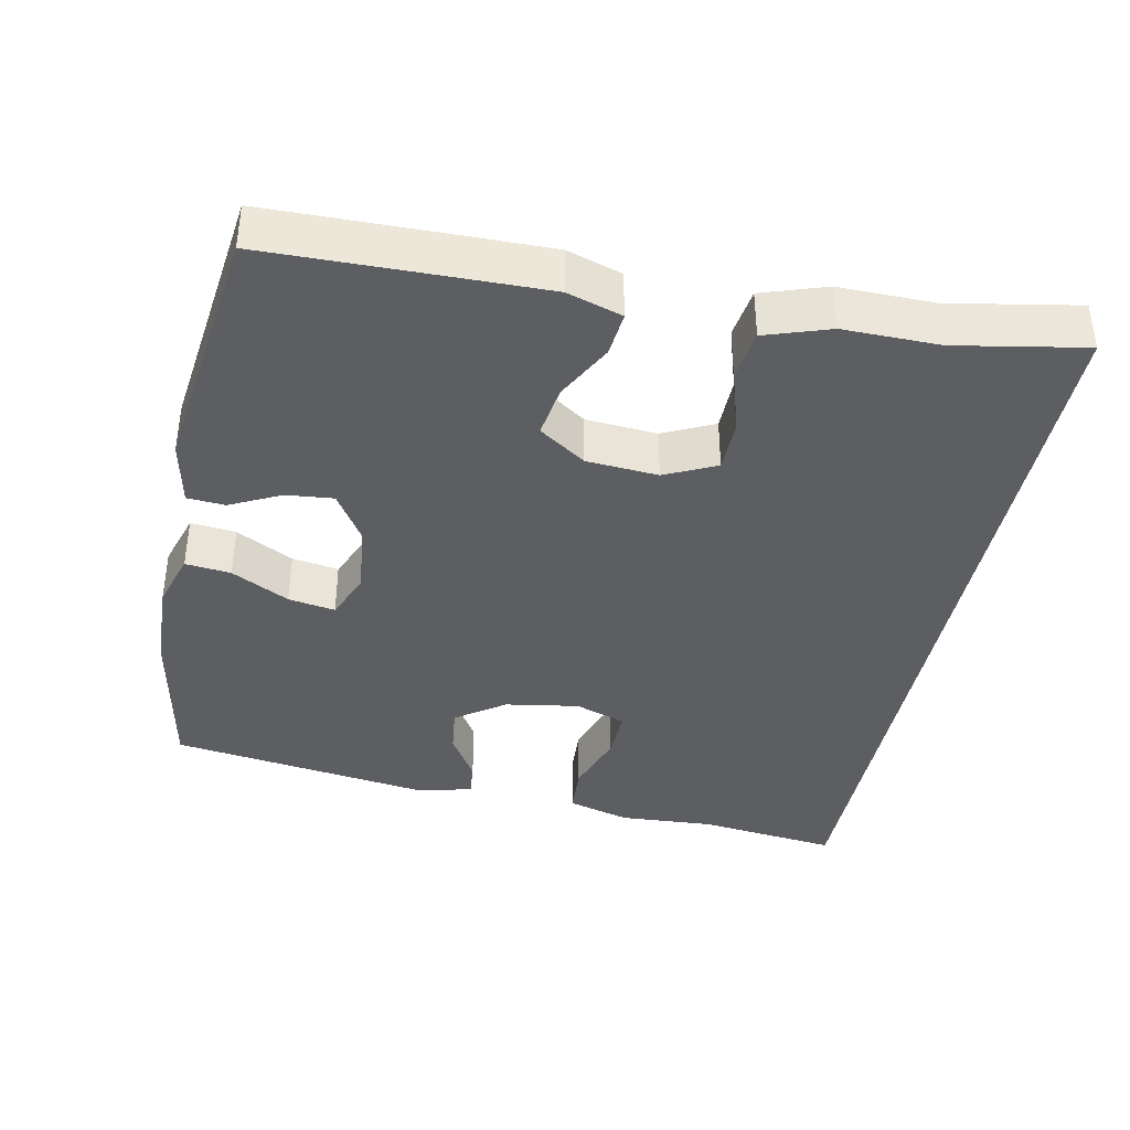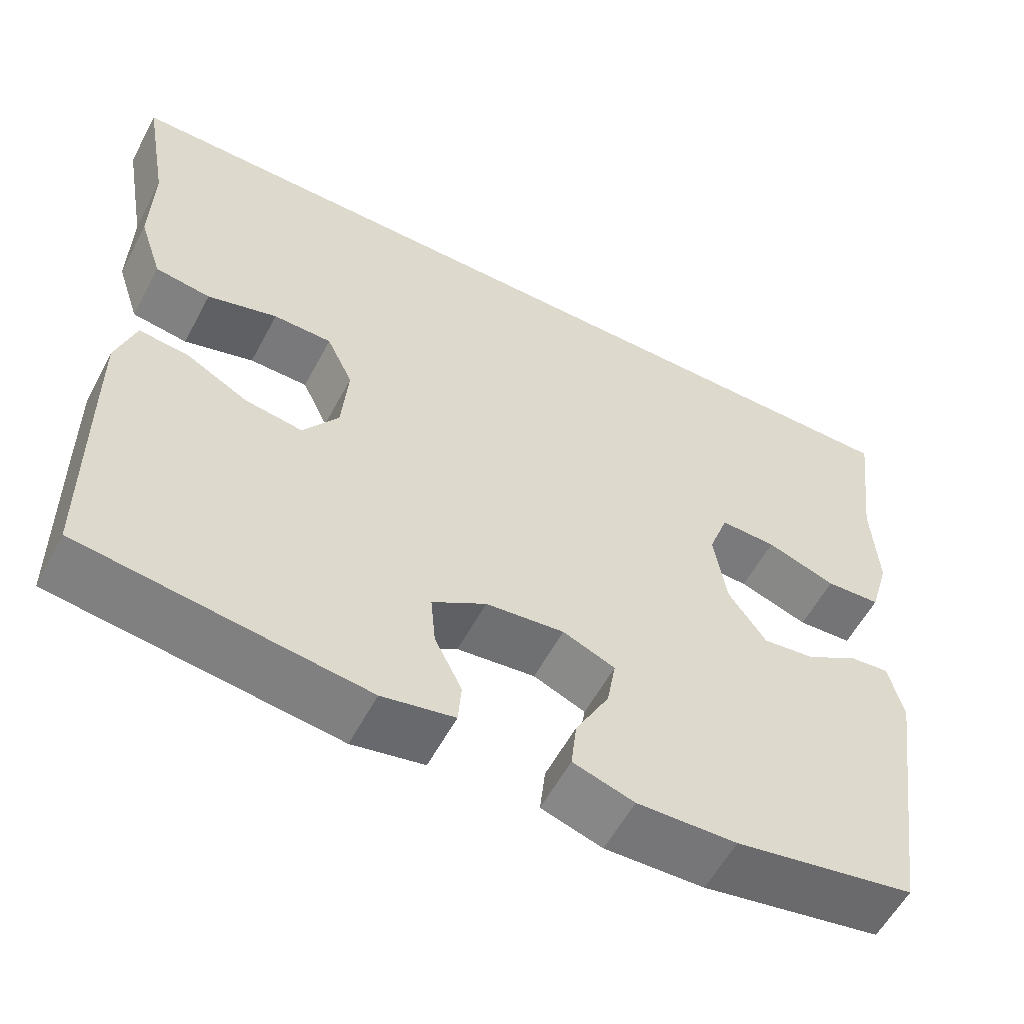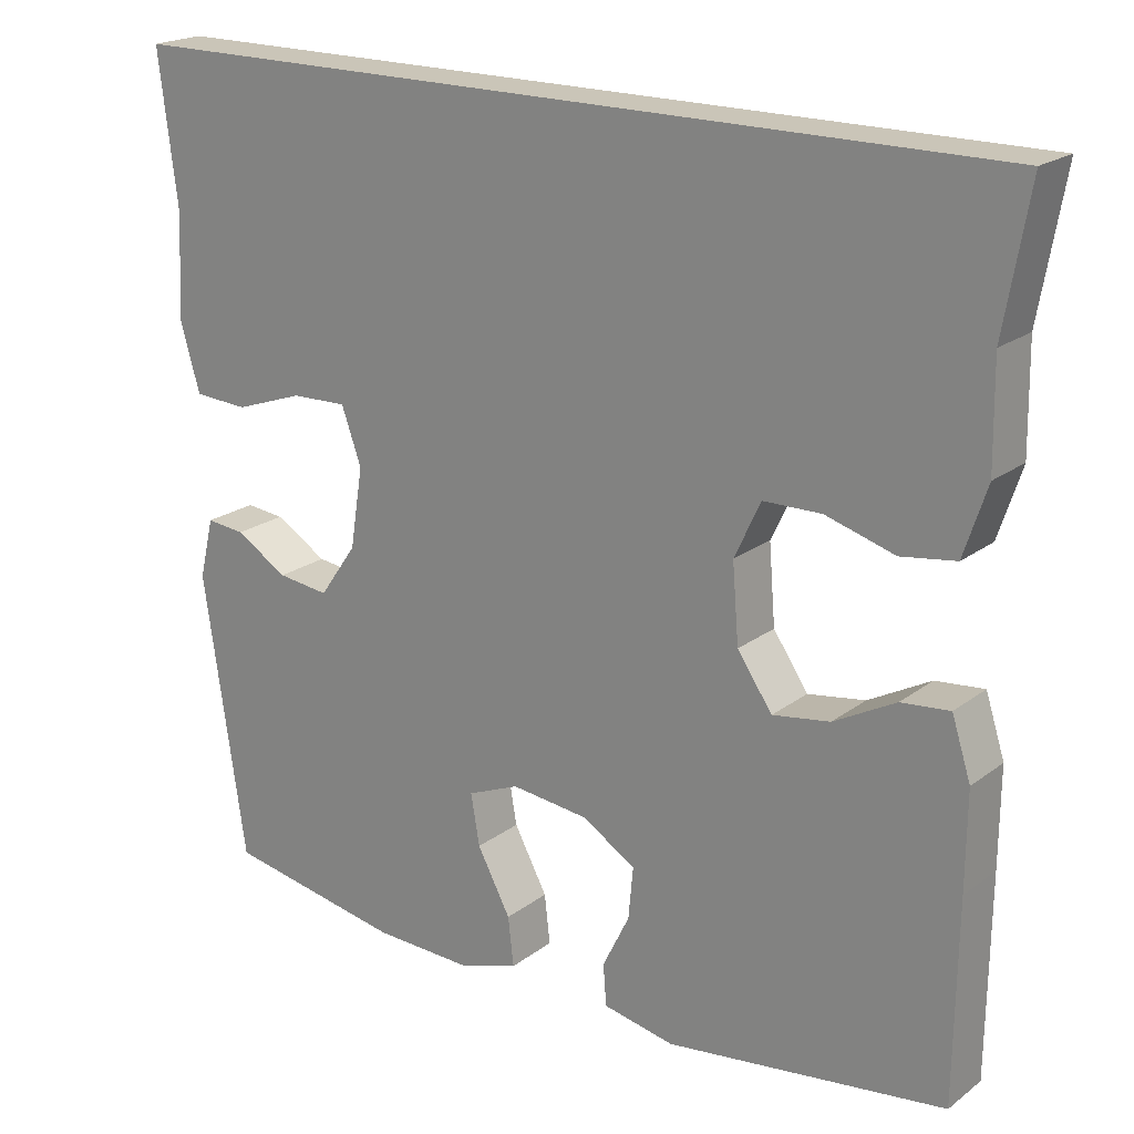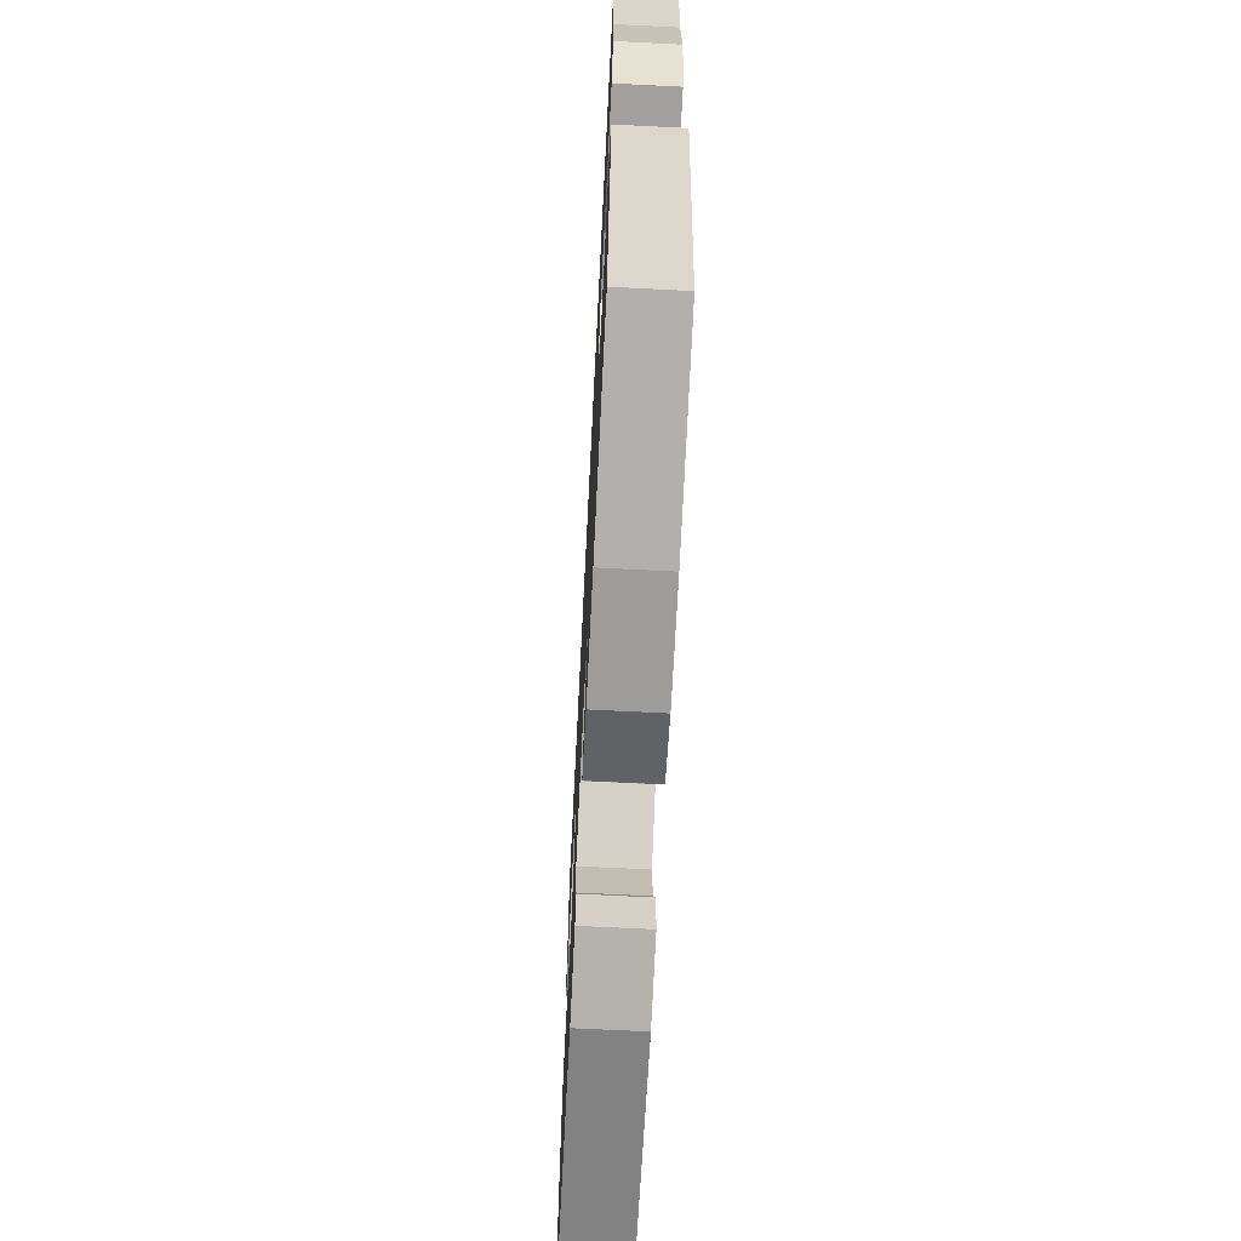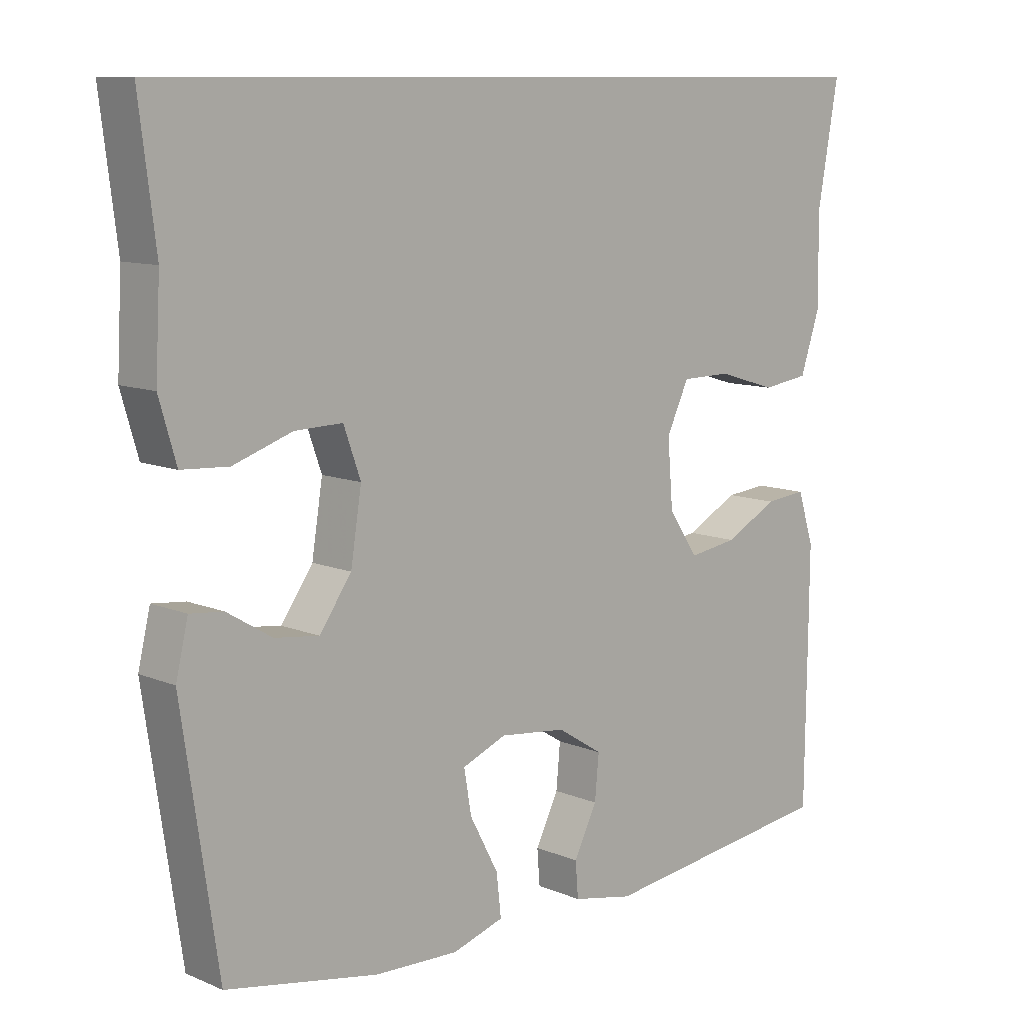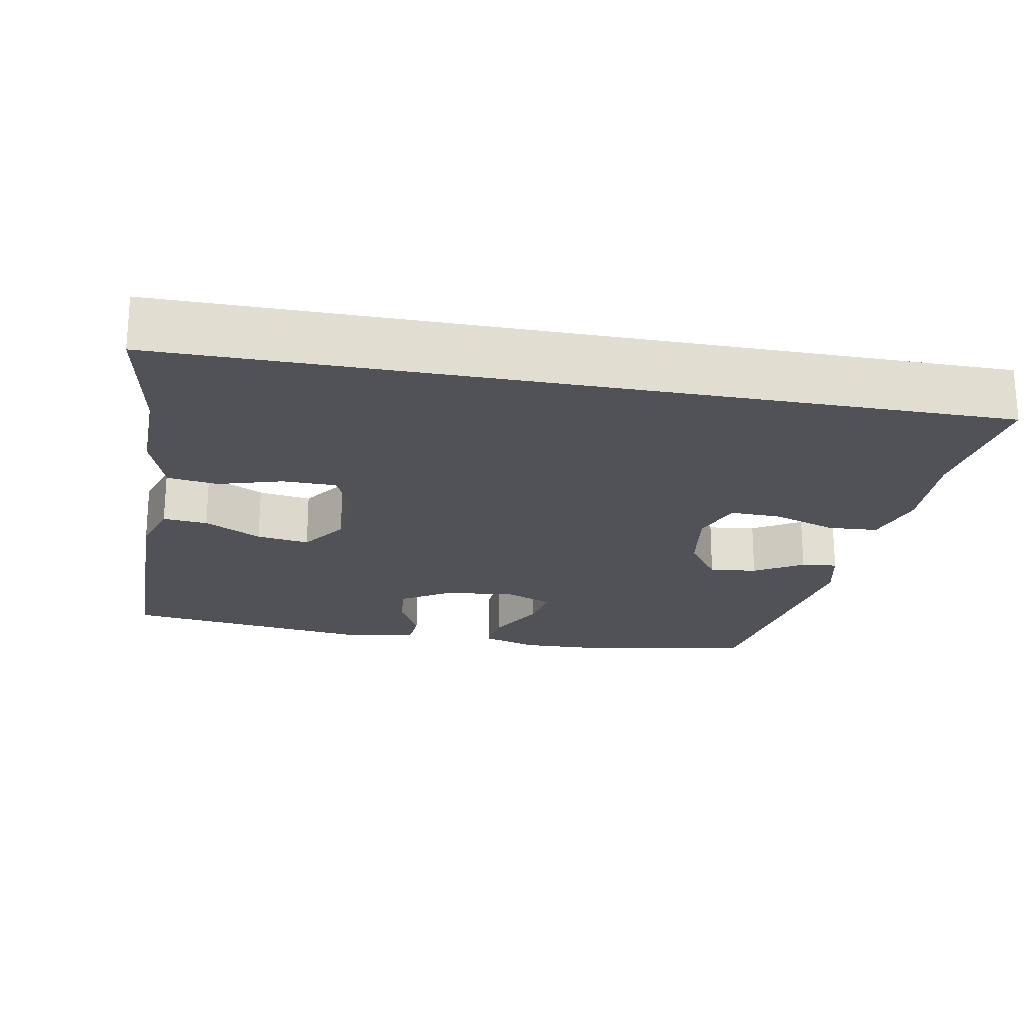
<metadata>
{"format":"obj","ext":"obj","renderer":"f3d","projection":"perspective","resolution":1024,"background":"white","views":[{"elev":-38.8,"azim":-101.2,"up":"+Y"},{"elev":-57.6,"azim":-27.9,"up":"+Z"},{"elev":20.3,"azim":-143.1,"up":"+Z"},{"elev":-68.2,"azim":87.1,"up":"+Z"},{"elev":10.2,"azim":136.6,"up":"+Z"},{"elev":-21.4,"azim":-10.5,"up":"+Y"}]}
</metadata>
<code>
v 0.585 0.07 0.5
v 0.561 0.07 0.308
v 0.568 0.07 0.177
v 0.543 0.07 0.091
v 0.474 0.07 0.087
v 0.387 0.07 0.117
v 0.317 0.07 0.119
v 0.292 0.07 0.049
v 0.308 0.07 -0.052
v 0.355 0.07 -0.119
v 0.42 0.07 -0.111
v 0.486 0.07 -0.071
v 0.535 0.07 -0.066
v 0.553 0.07 -0.142
v 0.5 0.07 -0.5
v 0.276 0.07 -0.541
v 0.152 0.07 -0.545
v 0.076 0.07 -0.521
v 0.083 0.07 -0.459
v 0.125 0.07 -0.38
v 0.136 0.07 -0.316
v 0.071 0.07 -0.289
v -0.027 0.07 -0.3
v -0.094 0.07 -0.342
v -0.088 0.07 -0.407
v -0.054 0.07 -0.476
v -0.058 0.07 -0.528
v -0.148 0.07 -0.546
v -0.5 0.07 -0.5
v -0.503 0.07 -0.25
v -0.504 0.07 -0.128
v -0.48 0.07 -0.053
v -0.419 0.07 -0.059
v -0.341 0.07 -0.101
v -0.269 0.07 -0.112
v -0.225 0.07 -0.048
v -0.217 0.07 0.05
v -0.25 0.07 0.12
v -0.323 0.07 0.121
v -0.41 0.07 0.095
v -0.479 0.07 0.105
v -0.508 0.07 0.193
v -0.506 0.07 0.324
v -0.537 0.07 0.5
v 0.585 0 0.5
v 0.561 0 0.308
v 0.568 0 0.177
v 0.543 0 0.091
v 0.474 0 0.087
v 0.387 0 0.117
v 0.317 0 0.119
v 0.292 0 0.049
v 0.308 0 -0.052
v 0.355 0 -0.119
v 0.42 0 -0.111
v 0.486 0 -0.071
v 0.535 0 -0.066
v 0.553 0 -0.142
v 0.5 0 -0.5
v 0.276 0 -0.541
v 0.152 0 -0.545
v 0.076 0 -0.521
v 0.083 0 -0.459
v 0.125 0 -0.38
v 0.136 0 -0.316
v 0.071 0 -0.289
v -0.027 0 -0.3
v -0.094 0 -0.342
v -0.088 0 -0.407
v -0.054 0 -0.476
v -0.058 0 -0.528
v -0.148 0 -0.546
v -0.5 0 -0.5
v -0.503 0 -0.25
v -0.504 0 -0.128
v -0.48 0 -0.053
v -0.419 0 -0.059
v -0.341 0 -0.101
v -0.269 0 -0.112
v -0.225 0 -0.048
v -0.217 0 0.05
v -0.25 0 0.12
v -0.323 0 0.121
v -0.41 0 0.095
v -0.479 0 0.105
v -0.508 0 0.193
v -0.506 0 0.324
v -0.537 0 0.5
f 43 44 1 2
f 41 42 43
f 40 41 43
f 39 40 43
f 43 2 3
f 39 43 3
f 38 39 3
f 37 38 3
f 32 33 34
f 31 32 34
f 30 31 34
f 29 30 34
f 28 29 34
f 27 28 34
f 26 27 34
f 25 26 34
f 24 25 34 35
f 23 24 35 36
f 18 19 20
f 17 18 20
f 16 17 20
f 15 16 20
f 14 15 20
f 13 14 20
f 12 13 20
f 11 12 20
f 10 11 20 21
f 9 10 21 22
f 3 4 5 6
f 3 6 7
f 37 3 7
f 23 36 37
f 22 23 37
f 9 22 37
f 8 9 37
f 7 8 37
f 46 45 88 87
f 87 86 85
f 87 85 84
f 87 84 83
f 47 46 87
f 47 87 83
f 47 83 82
f 47 82 81
f 78 77 76
f 78 76 75
f 78 75 74
f 78 74 73
f 78 73 72
f 78 72 71
f 78 71 70
f 78 70 69
f 79 78 69 68
f 80 79 68 67
f 64 63 62
f 64 62 61
f 64 61 60
f 64 60 59
f 64 59 58
f 64 58 57
f 64 57 56
f 64 56 55
f 65 64 55 54
f 66 65 54 53
f 50 49 48 47
f 51 50 47
f 51 47 81
f 81 80 67
f 81 67 66
f 81 66 53
f 81 53 52
f 81 52 51
f 1 45 46 2
f 2 46 47 3
f 3 47 48 4
f 4 48 49 5
f 5 49 50 6
f 6 50 51 7
f 7 51 52 8
f 8 52 53 9
f 9 53 54 10
f 10 54 55 11
f 11 55 56 12
f 12 56 57 13
f 13 57 58 14
f 14 58 59 15
f 15 59 60 16
f 16 60 61 17
f 17 61 62 18
f 18 62 63 19
f 19 63 64 20
f 20 64 65 21
f 21 65 66 22
f 22 66 67 23
f 23 67 68 24
f 24 68 69 25
f 25 69 70 26
f 26 70 71 27
f 27 71 72 28
f 28 72 73 29
f 29 73 74 30
f 30 74 75 31
f 31 75 76 32
f 32 76 77 33
f 33 77 78 34
f 34 78 79 35
f 35 79 80 36
f 36 80 81 37
f 37 81 82 38
f 38 82 83 39
f 39 83 84 40
f 40 84 85 41
f 41 85 86 42
f 42 86 87 43
f 43 87 88 44
f 44 88 45 1

</code>
